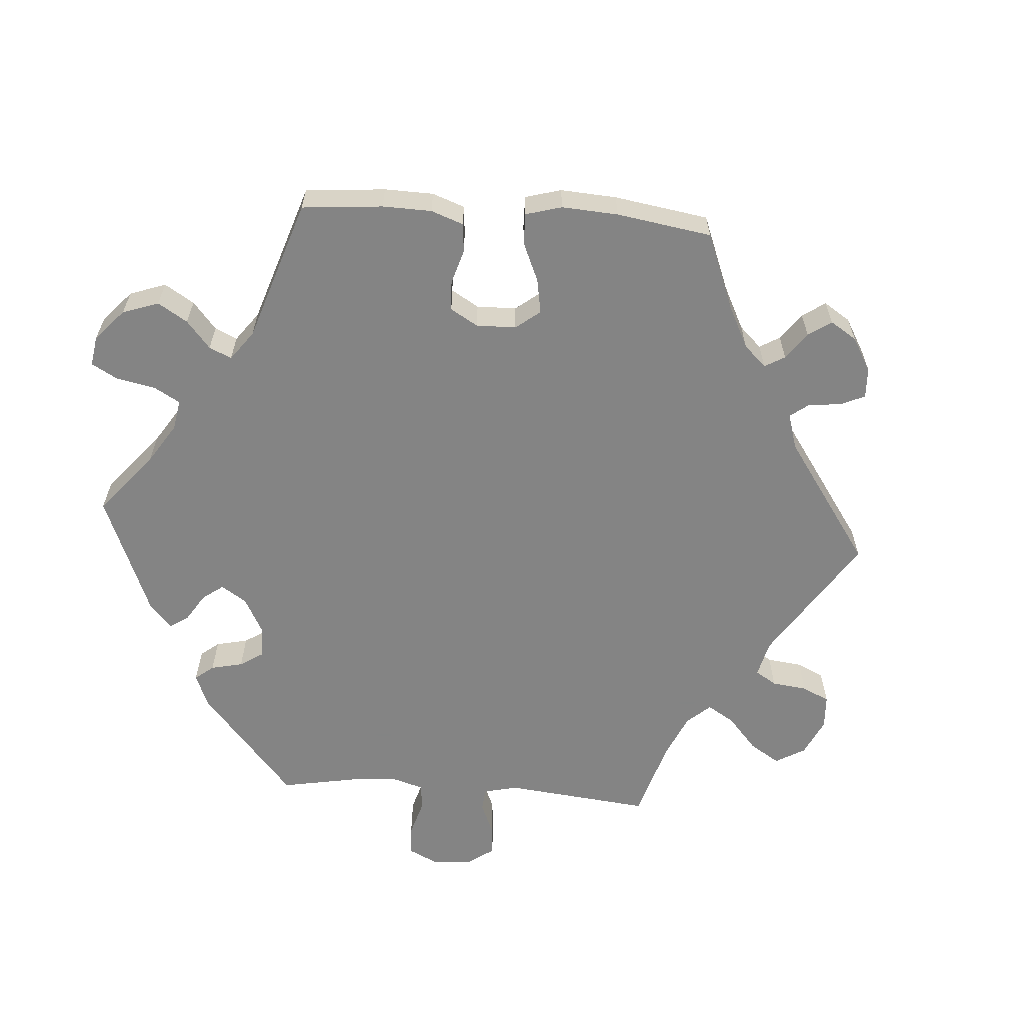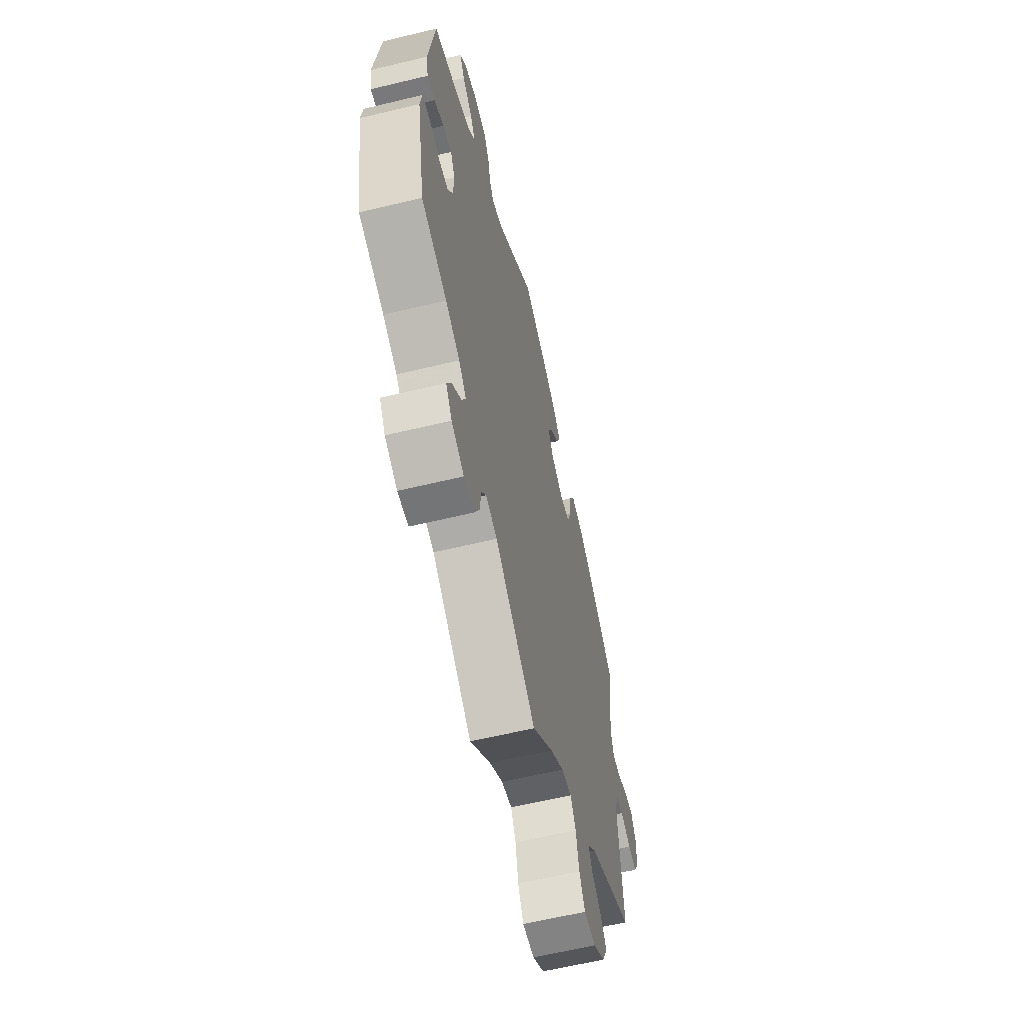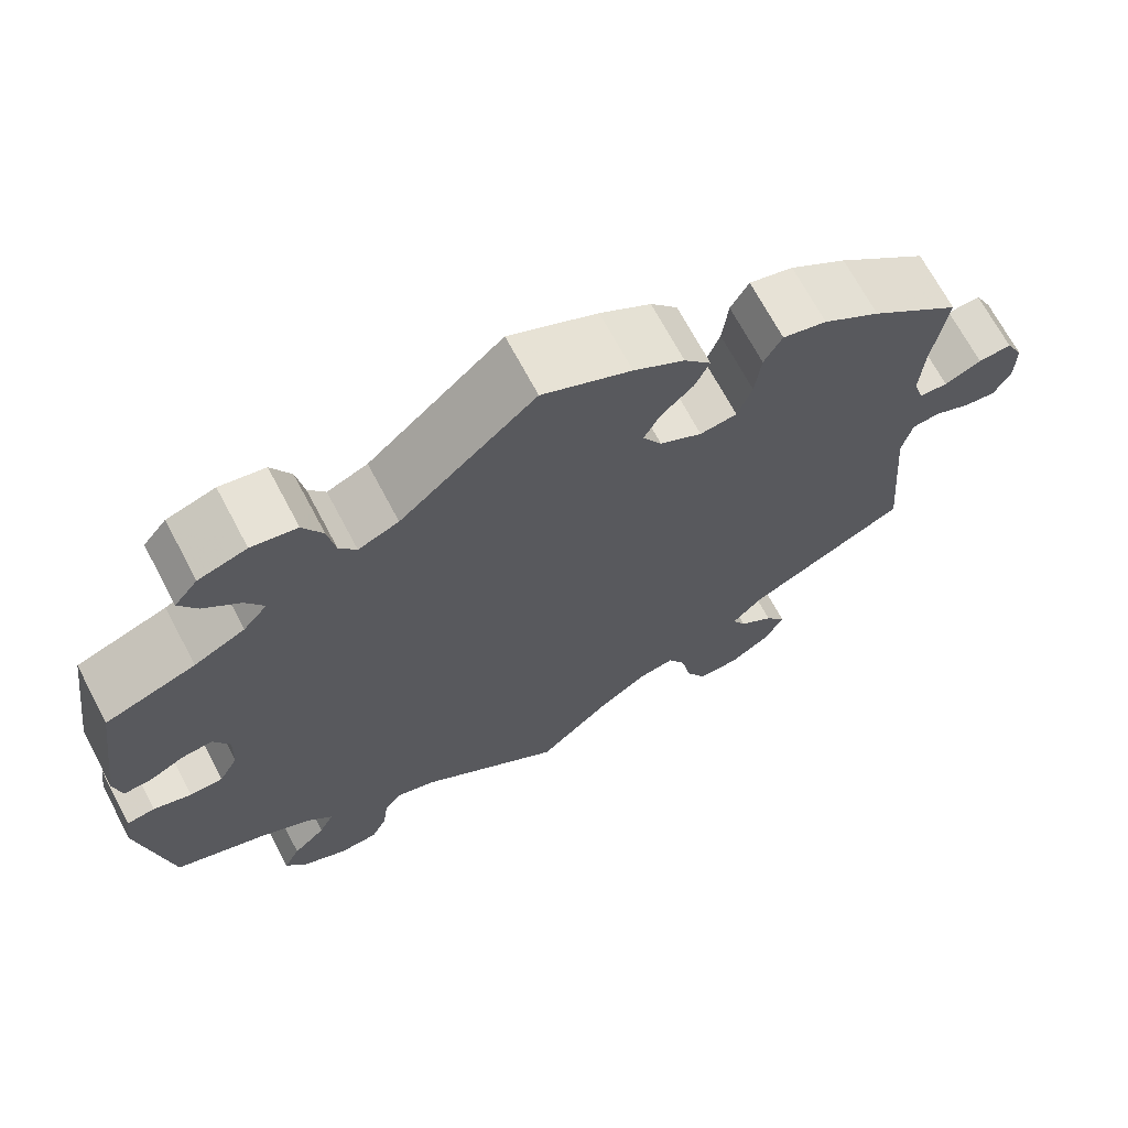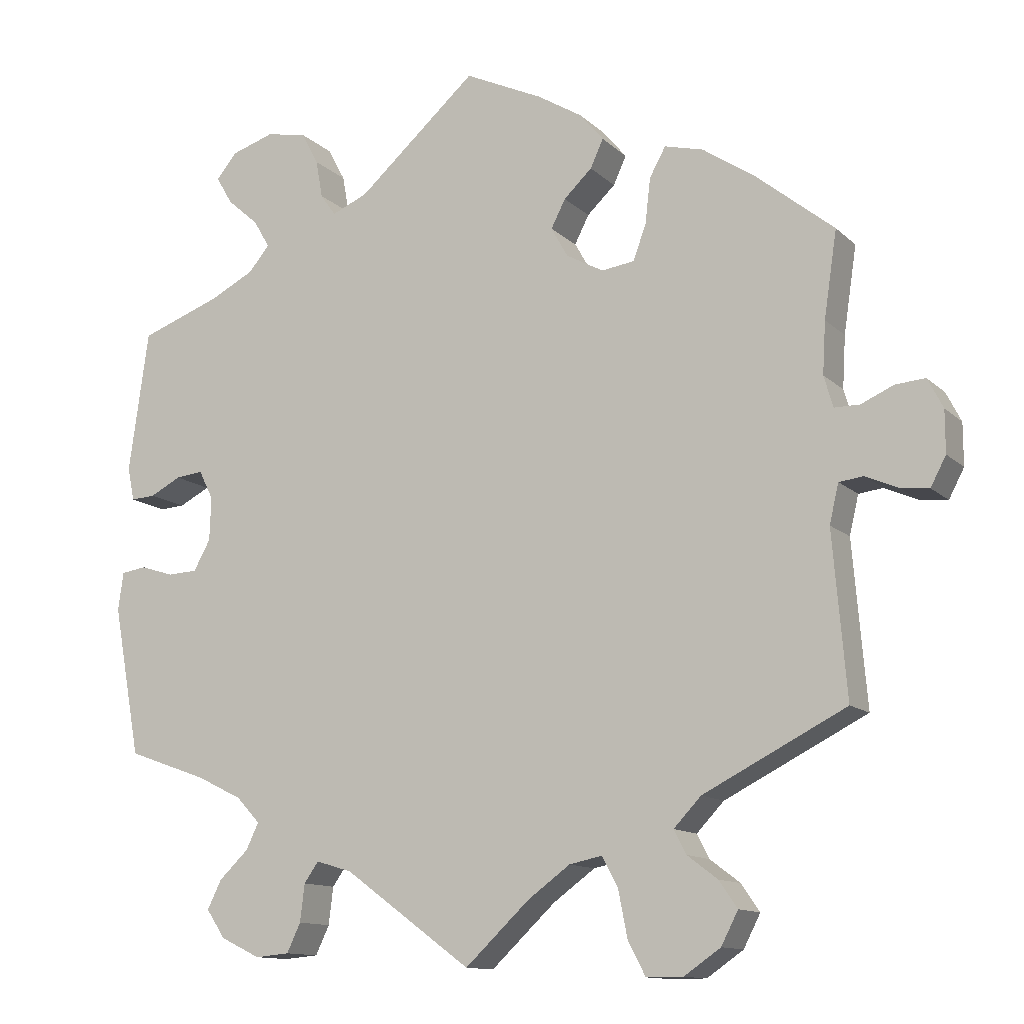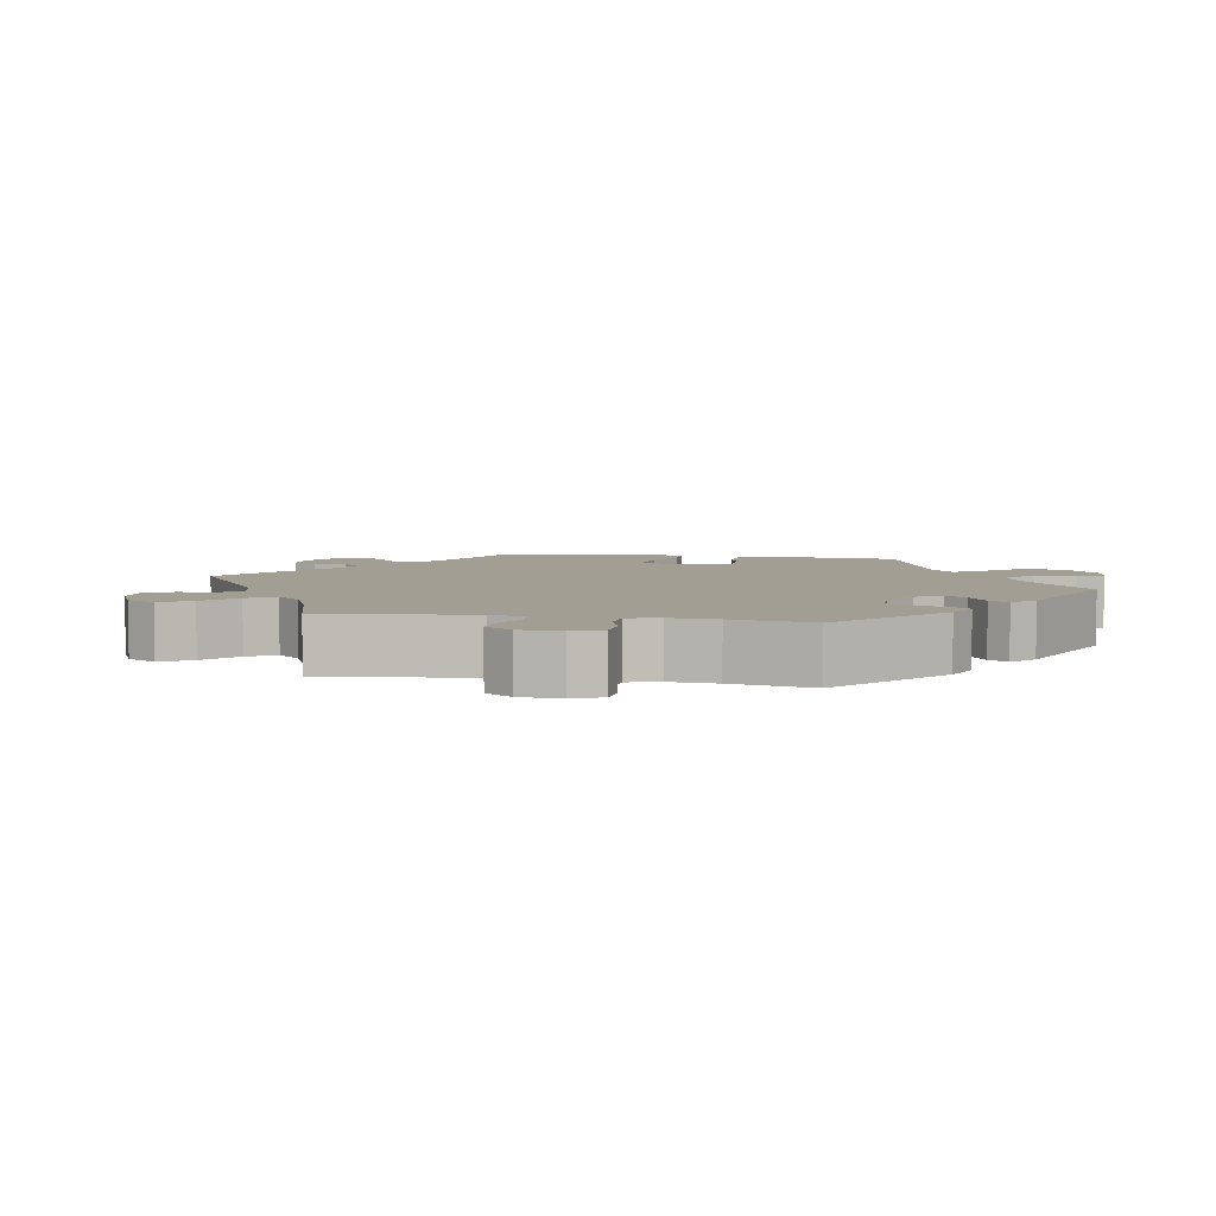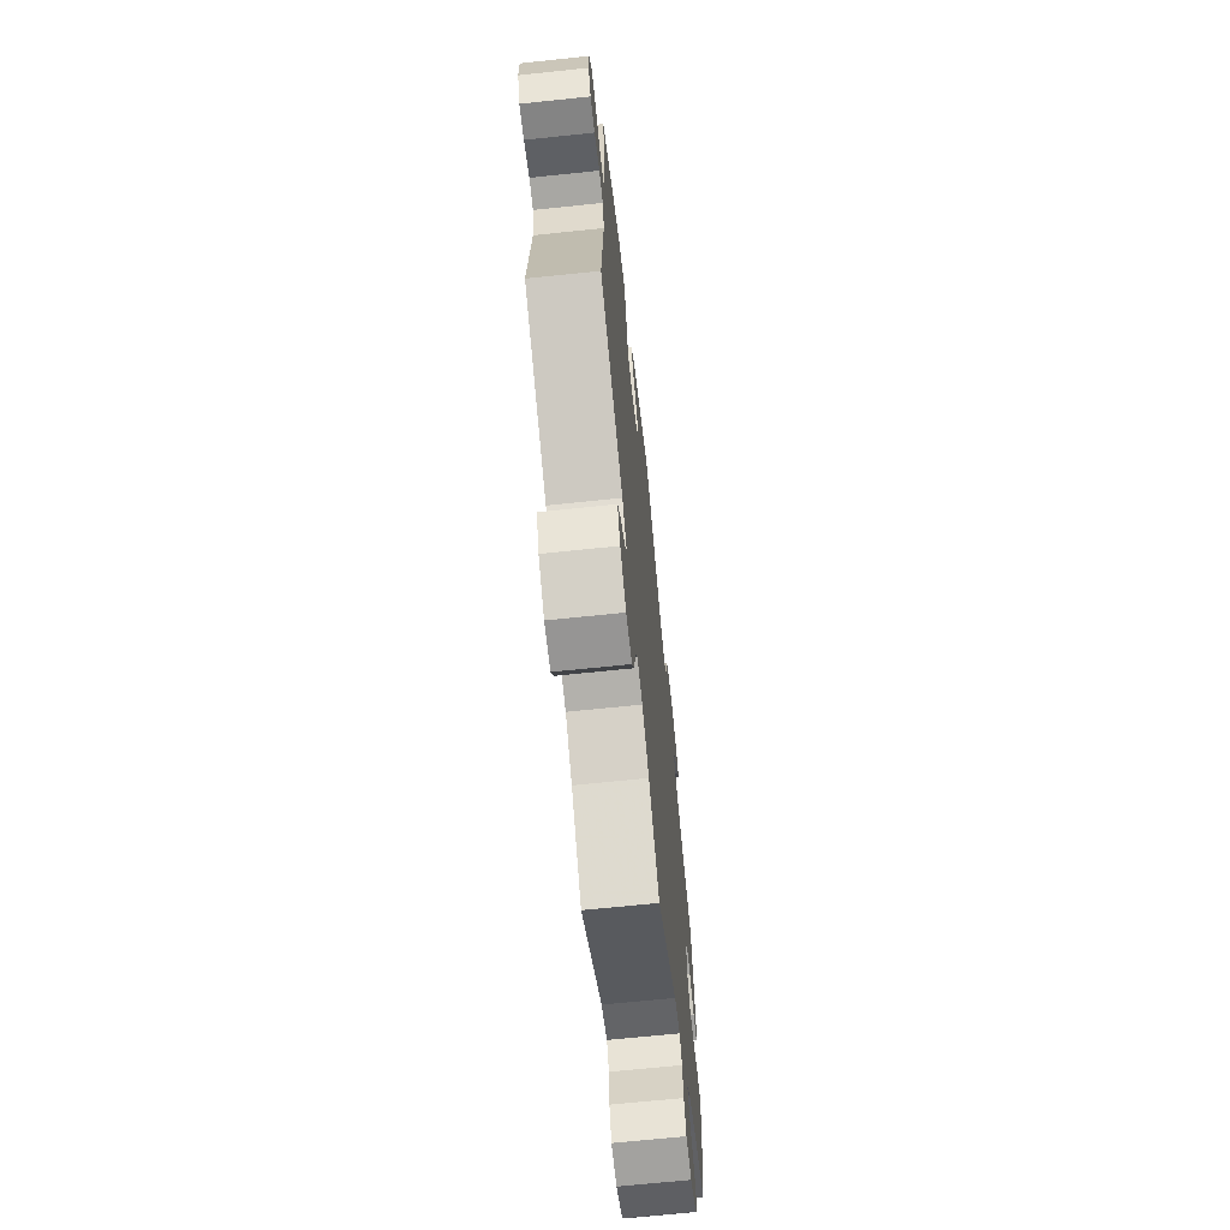
<metadata>
{"format":"obj","ext":"obj","renderer":"f3d","projection":"perspective","resolution":1024,"background":"white","views":[{"elev":-61.3,"azim":25.8,"up":"+Y"},{"elev":-61.2,"azim":-76.2,"up":"+Z"},{"elev":69.1,"azim":-27.9,"up":"+Z"},{"elev":-12.3,"azim":27.1,"up":"+Z"},{"elev":5.1,"azim":-139.2,"up":"+Y"},{"elev":-67.5,"azim":96.0,"up":"+Z"}]}
</metadata>
<code>
v -0.536 0.07 -0.092
v -0.529 0.07 -0.042
v -0.496 0.07 -0.037
v -0.452 0.07 -0.051
v -0.413 0.07 -0.049
v -0.391 0.07 -0.009
v -0.389 0.07 0.048
v -0.408 0.07 0.086
v -0.444 0.07 0.082
v -0.485 0.07 0.061
v -0.517 0.07 0.059
v -0.526 0.07 0.103
v -0.5 0.07 0.289
v -0.395 0.07 0.327
v -0.336 0.07 0.357
v -0.308 0.07 0.39
v -0.329 0.07 0.426
v -0.371 0.07 0.463
v -0.392 0.07 0.499
v -0.365 0.07 0.532
v -0.309 0.07 0.55
v -0.256 0.07 0.54
v -0.233 0.07 0.497
v -0.224 0.07 0.447
v -0.204 0.07 0.419
v -0.157 0.07 0.439
v 0 0.07 0.578
v 0.103 0.07 0.53
v 0.162 0.07 0.494
v 0.193 0.07 0.457
v 0.176 0.07 0.42
v 0.139 0.07 0.385
v 0.12 0.07 0.348
v 0.142 0.07 0.309
v 0.191 0.07 0.282
v 0.234 0.07 0.288
v 0.251 0.07 0.334
v 0.258 0.07 0.394
v 0.279 0.07 0.432
v 0.33 0.07 0.419
v 0.396 0.07 0.375
v 0.501 0.07 0.29
v 0.484 0.07 0.177
v 0.48 0.07 0.109
v 0.492 0.07 0.068
v 0.525 0.07 0.068
v 0.568 0.07 0.087
v 0.607 0.07 0.09
v 0.627 0.07 0.051
v 0.627 0.07 -0.004
v 0.607 0.07 -0.042
v 0.57 0.07 -0.038
v 0.527 0.07 -0.019
v 0.495 0.07 -0.023
v 0.483 0.07 -0.074
v 0.501 0.07 -0.288
v 0.314 0.07 -0.383
v 0.278 0.07 -0.421
v 0.294 0.07 -0.452
v 0.334 0.07 -0.482
v 0.358 0.07 -0.517
v 0.336 0.07 -0.56
v 0.288 0.07 -0.593
v 0.24 0.07 -0.593
v 0.217 0.07 -0.549
v 0.205 0.07 -0.488
v 0.184 0.07 -0.449
v 0.141 0.07 -0.458
v 0.086 0.07 -0.498
v 0.001 0.07 -0.578
v -0.166 0.07 -0.456
v -0.213 0.07 -0.442
v -0.232 0.07 -0.469
v -0.238 0.07 -0.518
v -0.256 0.07 -0.556
v -0.301 0.07 -0.56
v -0.353 0.07 -0.535
v -0.378 0.07 -0.498
v -0.359 0.07 -0.46
v -0.321 0.07 -0.424
v -0.304 0.07 -0.389
v -0.335 0.07 -0.356
v -0.394 0.07 -0.327
v -0.5 0.07 -0.289
v -0.536 0 -0.092
v -0.529 0 -0.042
v -0.496 0 -0.037
v -0.452 0 -0.051
v -0.413 0 -0.049
v -0.391 0 -0.009
v -0.389 0 0.048
v -0.408 0 0.086
v -0.444 0 0.082
v -0.485 0 0.061
v -0.517 0 0.059
v -0.526 0 0.103
v -0.5 0 0.289
v -0.395 0 0.327
v -0.336 0 0.357
v -0.308 0 0.39
v -0.329 0 0.426
v -0.371 0 0.463
v -0.392 0 0.499
v -0.365 0 0.532
v -0.309 0 0.55
v -0.256 0 0.54
v -0.233 0 0.497
v -0.224 0 0.447
v -0.204 0 0.419
v -0.157 0 0.439
v 0 0 0.578
v 0.103 0 0.53
v 0.162 0 0.494
v 0.193 0 0.457
v 0.176 0 0.42
v 0.139 0 0.385
v 0.12 0 0.348
v 0.142 0 0.309
v 0.191 0 0.282
v 0.234 0 0.288
v 0.251 0 0.334
v 0.258 0 0.394
v 0.279 0 0.432
v 0.33 0 0.419
v 0.396 0 0.375
v 0.501 0 0.29
v 0.484 0 0.177
v 0.48 0 0.109
v 0.492 0 0.068
v 0.525 0 0.068
v 0.568 0 0.087
v 0.607 0 0.09
v 0.627 0 0.051
v 0.627 0 -0.004
v 0.607 0 -0.042
v 0.57 0 -0.038
v 0.527 0 -0.019
v 0.495 0 -0.023
v 0.483 0 -0.074
v 0.501 0 -0.288
v 0.314 0 -0.383
v 0.278 0 -0.421
v 0.294 0 -0.452
v 0.334 0 -0.482
v 0.358 0 -0.517
v 0.336 0 -0.56
v 0.288 0 -0.593
v 0.24 0 -0.593
v 0.217 0 -0.549
v 0.205 0 -0.488
v 0.184 0 -0.449
v 0.141 0 -0.458
v 0.086 0 -0.498
v 0.001 0 -0.578
v -0.166 0 -0.456
v -0.213 0 -0.442
v -0.232 0 -0.469
v -0.238 0 -0.518
v -0.256 0 -0.556
v -0.301 0 -0.56
v -0.353 0 -0.535
v -0.378 0 -0.498
v -0.359 0 -0.46
v -0.321 0 -0.424
v -0.304 0 -0.389
v -0.335 0 -0.356
v -0.394 0 -0.327
v -0.5 0 -0.289
f 83 84 1 2
f 82 83 2 3
f 81 82 3 4
f 77 78 79 80
f 77 80 81
f 76 77 81
f 73 74 75 76
f 72 73 76 81
f 71 72 81 4
f 69 70 71 4
f 63 64 65 66
f 63 66 67
f 62 63 67
f 59 60 61 62
f 58 59 62 67
f 57 58 67 68
f 55 56 57 68
f 50 51 52 53
f 50 53 54
f 49 50 54
f 46 47 48 49
f 45 46 49 54
f 44 45 54 55
f 40 41 42 43
f 40 43 44
f 37 38 39 40
f 36 37 40 44
f 35 36 44 55
f 29 30 31 32
f 29 32 33
f 26 27 28 29
f 25 26 29 33
f 21 22 23 24
f 21 24 25
f 20 21 25
f 17 18 19 20
f 16 17 20 25
f 15 16 25 33
f 11 12 13 14
f 9 10 11 14
f 8 9 14 15
f 7 8 15 33
f 68 69 4 5
f 34 35 55 68
f 34 68 5 6
f 6 7 33 34
f 86 85 168 167
f 87 86 167 166
f 88 87 166 165
f 164 163 162 161
f 165 164 161
f 165 161 160
f 160 159 158 157
f 165 160 157 156
f 88 165 156 155
f 88 155 154 153
f 150 149 148 147
f 151 150 147
f 151 147 146
f 146 145 144 143
f 151 146 143 142
f 152 151 142 141
f 152 141 140 139
f 137 136 135 134
f 138 137 134
f 138 134 133
f 133 132 131 130
f 138 133 130 129
f 139 138 129 128
f 127 126 125 124
f 128 127 124
f 124 123 122 121
f 128 124 121 120
f 139 128 120 119
f 116 115 114 113
f 117 116 113
f 113 112 111 110
f 117 113 110 109
f 108 107 106 105
f 109 108 105
f 109 105 104
f 104 103 102 101
f 109 104 101 100
f 117 109 100 99
f 98 97 96 95
f 98 95 94 93
f 99 98 93 92
f 117 99 92 91
f 89 88 153 152
f 152 139 119 118
f 90 89 152 118
f 118 117 91 90
f 1 85 86 2
f 2 86 87 3
f 3 87 88 4
f 4 88 89 5
f 5 89 90 6
f 6 90 91 7
f 7 91 92 8
f 8 92 93 9
f 9 93 94 10
f 10 94 95 11
f 11 95 96 12
f 12 96 97 13
f 13 97 98 14
f 14 98 99 15
f 15 99 100 16
f 16 100 101 17
f 17 101 102 18
f 18 102 103 19
f 19 103 104 20
f 20 104 105 21
f 21 105 106 22
f 22 106 107 23
f 23 107 108 24
f 24 108 109 25
f 25 109 110 26
f 26 110 111 27
f 27 111 112 28
f 28 112 113 29
f 29 113 114 30
f 30 114 115 31
f 31 115 116 32
f 32 116 117 33
f 33 117 118 34
f 34 118 119 35
f 35 119 120 36
f 36 120 121 37
f 37 121 122 38
f 38 122 123 39
f 39 123 124 40
f 40 124 125 41
f 41 125 126 42
f 42 126 127 43
f 43 127 128 44
f 44 128 129 45
f 45 129 130 46
f 46 130 131 47
f 47 131 132 48
f 48 132 133 49
f 49 133 134 50
f 50 134 135 51
f 51 135 136 52
f 52 136 137 53
f 53 137 138 54
f 54 138 139 55
f 55 139 140 56
f 56 140 141 57
f 57 141 142 58
f 58 142 143 59
f 59 143 144 60
f 60 144 145 61
f 61 145 146 62
f 62 146 147 63
f 63 147 148 64
f 64 148 149 65
f 65 149 150 66
f 66 150 151 67
f 67 151 152 68
f 68 152 153 69
f 69 153 154 70
f 70 154 155 71
f 71 155 156 72
f 72 156 157 73
f 73 157 158 74
f 74 158 159 75
f 75 159 160 76
f 76 160 161 77
f 77 161 162 78
f 78 162 163 79
f 79 163 164 80
f 80 164 165 81
f 81 165 166 82
f 82 166 167 83
f 83 167 168 84
f 84 168 85 1

</code>
